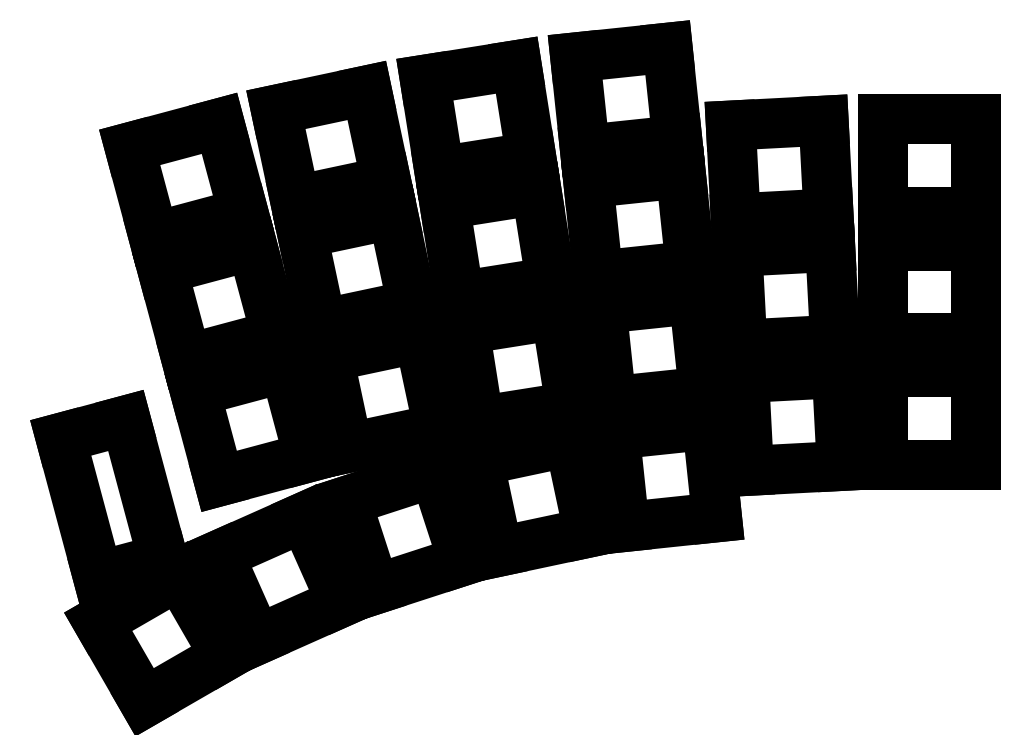
<metadata>
{"format":"dxf","ext":"dxf","renderer":"ezdxf+matplotlib","layout":"modelspace","background":"white","min_lineweight":24,"dpi":150}
</metadata>
<code>
0
SECTION
2
ENTITIES
0
LINE
8
BLACK
10
231.5
20
12.21
11
230
21
26.14
0
LINE
8
BLACK
10
245.4
20
13.68
11
231.5
21
12.21
0
LINE
8
BLACK
10
243.9
20
27.6
11
245.4
21
13.68
0
LINE
8
BLACK
10
230
20
26.14
11
243.9
21
27.6
0
LINE
8
BLACK
10
212.4
20
8.462
11
209.5
21
22.16
0
LINE
8
BLACK
10
226.1
20
11.37
11
212.4
21
8.462
0
LINE
8
BLACK
10
223.2
20
25.07
11
226.1
21
11.37
0
LINE
8
BLACK
10
209.5
20
22.16
11
223.2
21
25.07
0
LINE
8
BLACK
10
193.8
20
2.8
11
189.5
21
16.11
0
LINE
8
BLACK
10
207.1
20
7.126
11
193.8
21
2.8
0
LINE
8
BLACK
10
202.8
20
20.44
11
207.1
21
7.126
0
LINE
8
BLACK
10
189.5
20
16.11
11
202.8
21
20.44
0
LINE
8
BLACK
10
176
20
-4.797
11
170.4
21
7.993
0
LINE
8
BLACK
10
188.8
20
0.8973
11
176
21
-4.797
0
LINE
8
BLACK
10
183.1
20
13.69
11
188.8
21
0.8973
0
LINE
8
BLACK
10
170.4
20
7.993
11
183.1
21
13.69
0
LINE
8
BLACK
10
159.1
20
-14.2
11
152.1
21
-2.073
0
LINE
8
BLACK
10
171.3
20
-7.198
11
159.1
21
-14.2
0
LINE
8
BLACK
10
164.3
20
4.927
11
171.3
21
-7.198
0
LINE
8
BLACK
10
152.1
20
-2.073
11
164.3
21
4.927
0
LINE
8
BLACK
10
270.3
20
21.57
11
270.3
21
35.58
0
LINE
8
BLACK
10
284.3
20
21.57
11
270.3
21
21.57
0
LINE
8
BLACK
10
284.3
20
35.58
11
284.3
21
21.57
0
LINE
8
BLACK
10
270.3
20
35.58
11
284.3
21
35.58
0
LINE
8
BLACK
10
250.2
20
20.68
11
249.5
21
34.66
0
LINE
8
BLACK
10
264.2
20
21.41
11
250.2
21
20.68
0
LINE
8
BLACK
10
263.4
20
35.39
11
264.2
21
21.41
0
LINE
8
BLACK
10
249.5
20
34.66
11
263.4
21
35.39
0
LINE
8
BLACK
10
229.5
20
31.16
11
228
21
45.08
0
LINE
8
BLACK
10
243.4
20
32.62
11
229.5
21
31.16
0
LINE
8
BLACK
10
241.9
20
46.55
11
243.4
21
32.62
0
LINE
8
BLACK
10
228
20
45.08
11
241.9
21
46.55
0
LINE
8
BLACK
10
209.5
20
28.16
11
207.3
21
41.99
0
LINE
8
BLACK
10
223.3
20
30.35
11
209.5
21
28.16
0
LINE
8
BLACK
10
221.1
20
44.18
11
223.3
21
30.35
0
LINE
8
BLACK
10
207.3
20
41.99
11
221.1
21
44.18
0
LINE
8
BLACK
10
189.7
20
24.13
11
186.8
21
37.82
0
LINE
8
BLACK
10
203.4
20
27.04
11
189.7
21
24.13
0
LINE
8
BLACK
10
200.5
20
40.73
11
203.4
21
27.04
0
LINE
8
BLACK
10
186.8
20
37.82
11
200.5
21
40.73
0
LINE
8
BLACK
10
170.4
20
19.09
11
166.7
21
32.62
0
LINE
8
BLACK
10
183.9
20
22.72
11
170.4
21
19.09
0
LINE
8
BLACK
10
180.3
20
36.24
11
183.9
21
22.72
0
LINE
8
BLACK
10
166.7
20
32.62
11
180.3
21
36.24
0
LINE
8
BLACK
10
270.3
20
40.62
11
270.3
21
54.62
0
LINE
8
BLACK
10
284.3
20
40.62
11
270.3
21
40.62
0
LINE
8
BLACK
10
284.3
20
54.62
11
284.3
21
40.62
0
LINE
8
BLACK
10
270.3
20
54.62
11
284.3
21
54.62
0
LINE
8
BLACK
10
249.2
20
39.7
11
248.5
21
53.69
0
LINE
8
BLACK
10
263.2
20
40.44
11
249.2
21
39.7
0
LINE
8
BLACK
10
262.4
20
54.42
11
263.2
21
40.44
0
LINE
8
BLACK
10
248.5
20
53.69
11
262.4
21
54.42
0
LINE
8
BLACK
10
227.5
20
50.11
11
226
21
64.03
0
LINE
8
BLACK
10
241.4
20
51.57
11
227.5
21
50.11
0
LINE
8
BLACK
10
239.9
20
65.49
11
241.4
21
51.57
0
LINE
8
BLACK
10
226
20
64.03
11
239.9
21
65.49
0
LINE
8
BLACK
10
206.5
20
46.98
11
204.3
21
60.81
0
LINE
8
BLACK
10
220.4
20
49.17
11
206.5
21
46.98
0
LINE
8
BLACK
10
218.2
20
63
11
220.4
21
49.17
0
LINE
8
BLACK
10
204.3
20
60.81
11
218.2
21
63
0
LINE
8
BLACK
10
185.8
20
42.76
11
182.9
21
56.45
0
LINE
8
BLACK
10
199.5
20
45.67
11
185.8
21
42.76
0
LINE
8
BLACK
10
196.6
20
59.37
11
199.5
21
45.67
0
LINE
8
BLACK
10
182.9
20
56.45
11
196.6
21
59.37
0
LINE
8
BLACK
10
165.4
20
37.49
11
161.8
21
51.02
0
LINE
8
BLACK
10
179
20
41.12
11
165.4
21
37.49
0
LINE
8
BLACK
10
175.3
20
54.64
11
179
21
41.12
0
LINE
8
BLACK
10
161.8
20
51.02
11
175.3
21
54.64
0
LINE
8
BLACK
10
270.3
20
59.67
11
270.3
21
73.67
0
LINE
8
BLACK
10
284.3
20
59.67
11
270.3
21
59.67
0
LINE
8
BLACK
10
284.3
20
73.67
11
284.3
21
59.67
0
LINE
8
BLACK
10
270.3
20
73.67
11
284.3
21
73.67
0
LINE
8
BLACK
10
248.2
20
58.73
11
247.5
21
72.71
0
LINE
8
BLACK
10
262.2
20
59.46
11
248.2
21
58.73
0
LINE
8
BLACK
10
261.4
20
73.44
11
262.2
21
59.46
0
LINE
8
BLACK
10
247.5
20
72.71
11
261.4
21
73.44
0
LINE
8
BLACK
10
225.5
20
69.05
11
224
21
82.97
0
LINE
8
BLACK
10
239.4
20
70.51
11
225.5
21
69.05
0
LINE
8
BLACK
10
237.9
20
84.44
11
239.4
21
70.51
0
LINE
8
BLACK
10
224
20
82.97
11
237.9
21
84.44
0
LINE
8
BLACK
10
203.5
20
65.79
11
201.4
21
79.62
0
LINE
8
BLACK
10
217.4
20
67.98
11
203.5
21
65.79
0
LINE
8
BLACK
10
215.2
20
81.81
11
217.4
21
67.98
0
LINE
8
BLACK
10
201.4
20
79.62
11
215.2
21
81.81
0
LINE
8
BLACK
10
181.8
20
61.39
11
178.9
21
75.09
0
LINE
8
BLACK
10
195.5
20
64.3
11
181.8
21
61.39
0
LINE
8
BLACK
10
192.6
20
78
11
195.5
21
64.3
0
LINE
8
BLACK
10
178.9
20
75.09
11
192.6
21
78
0
LINE
8
BLACK
10
160.5
20
55.9
11
156.9
21
69.42
0
LINE
8
BLACK
10
174
20
59.52
11
160.5
21
55.9
0
LINE
8
BLACK
10
170.4
20
73.04
11
174
21
59.52
0
LINE
8
BLACK
10
156.9
20
69.42
11
170.4
21
73.04
0
LINE
8
BLACK
10
146.5
20
25.64
11
156.3
21
28.26
0
LINE
8
BLACK
10
156.3
20
28.26
11
161.9
21
7.41
0
LINE
8
BLACK
10
161.9
20
7.41
11
152.1
21
4.781
0
LINE
8
BLACK
10
152.1
20
4.781
11
146.5
21
25.64
0
ENDSEC
0
EOF

</code>
